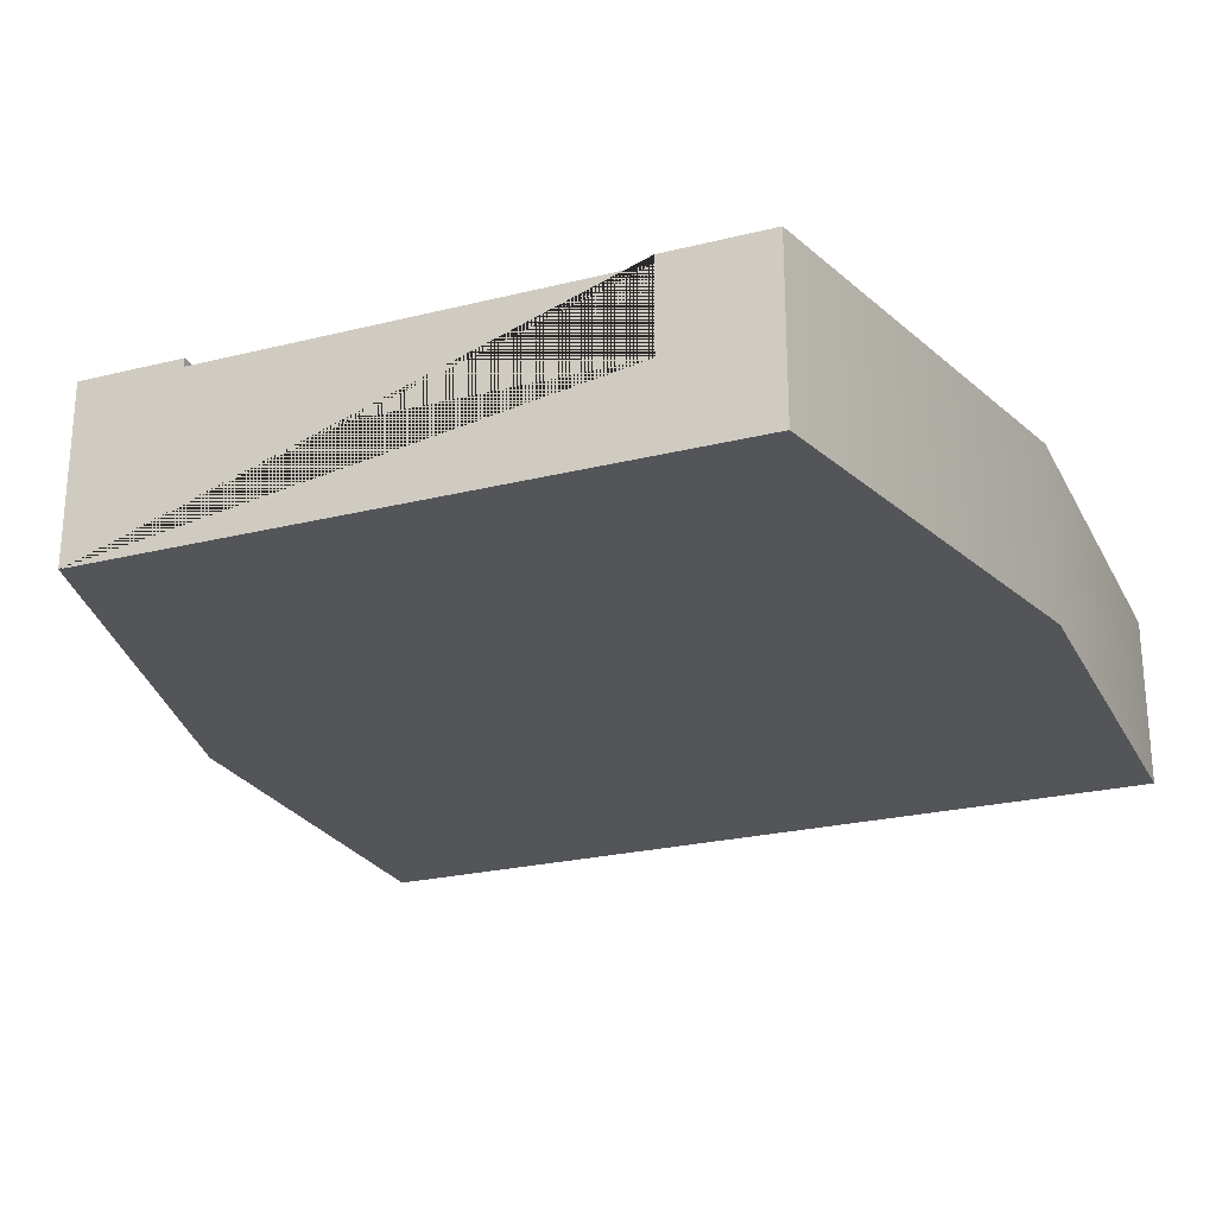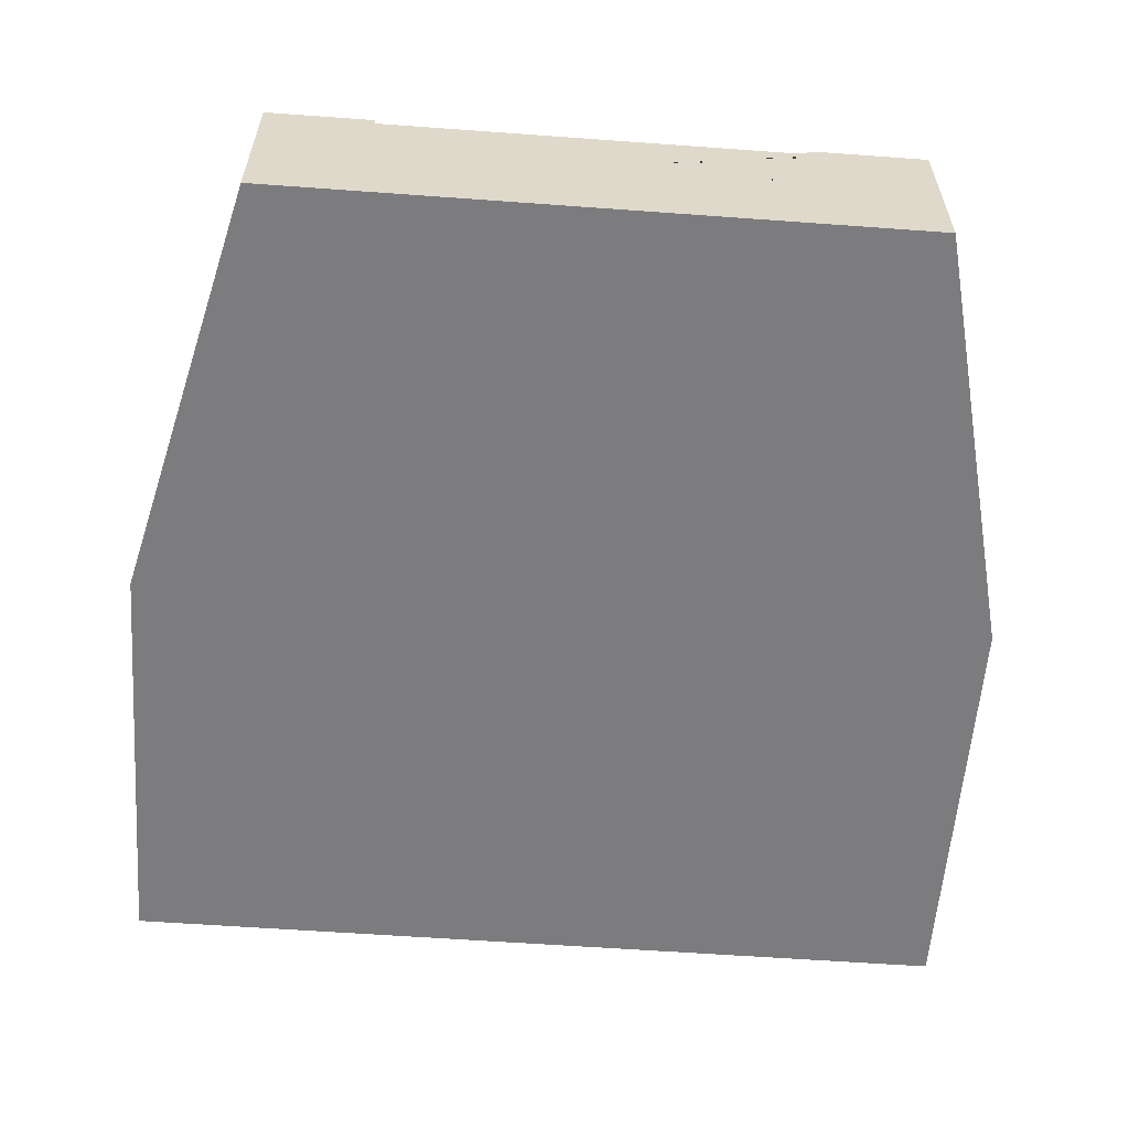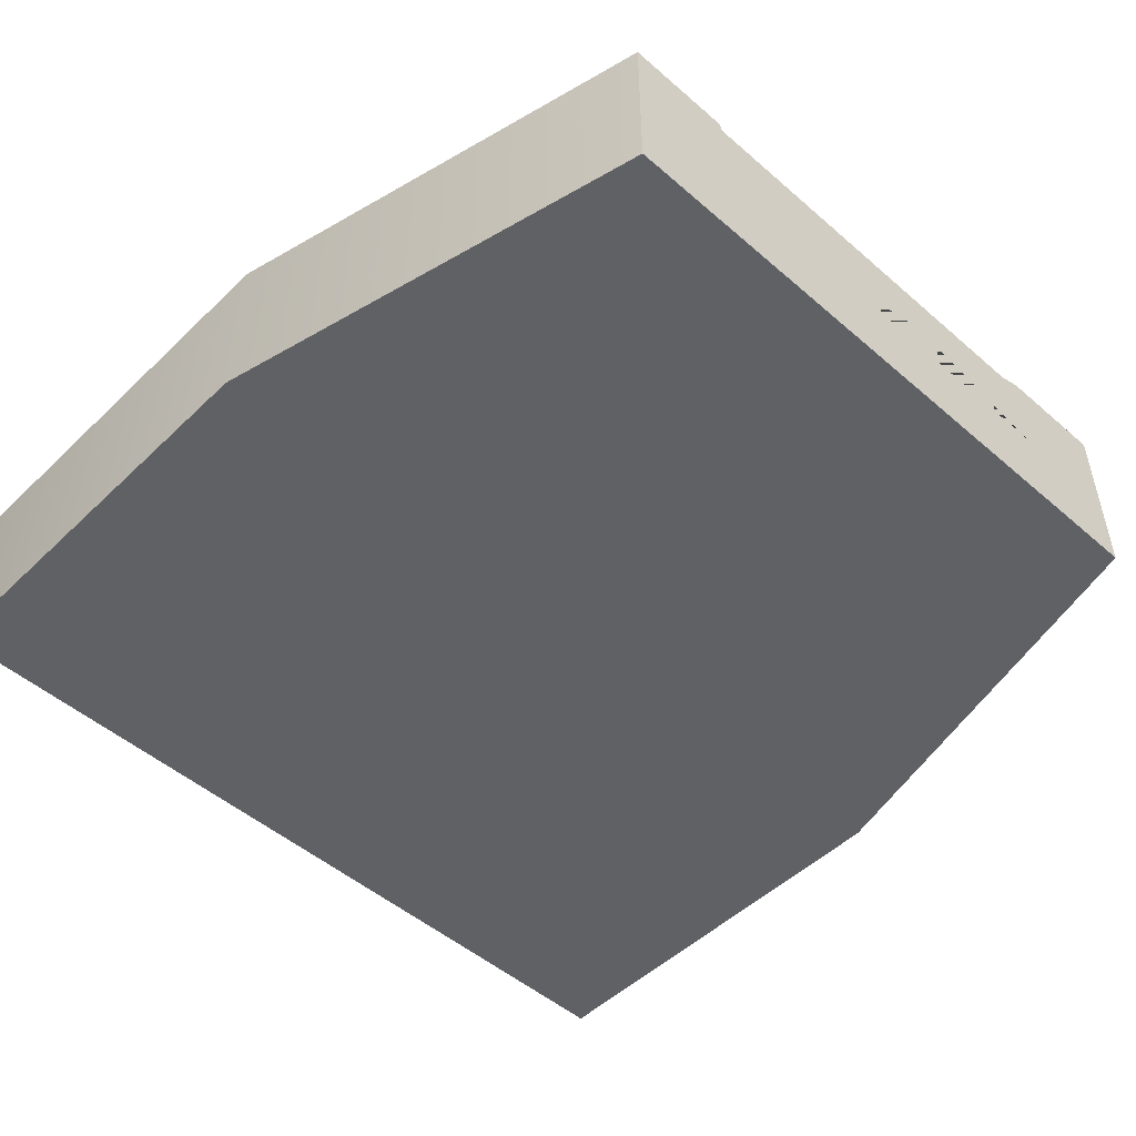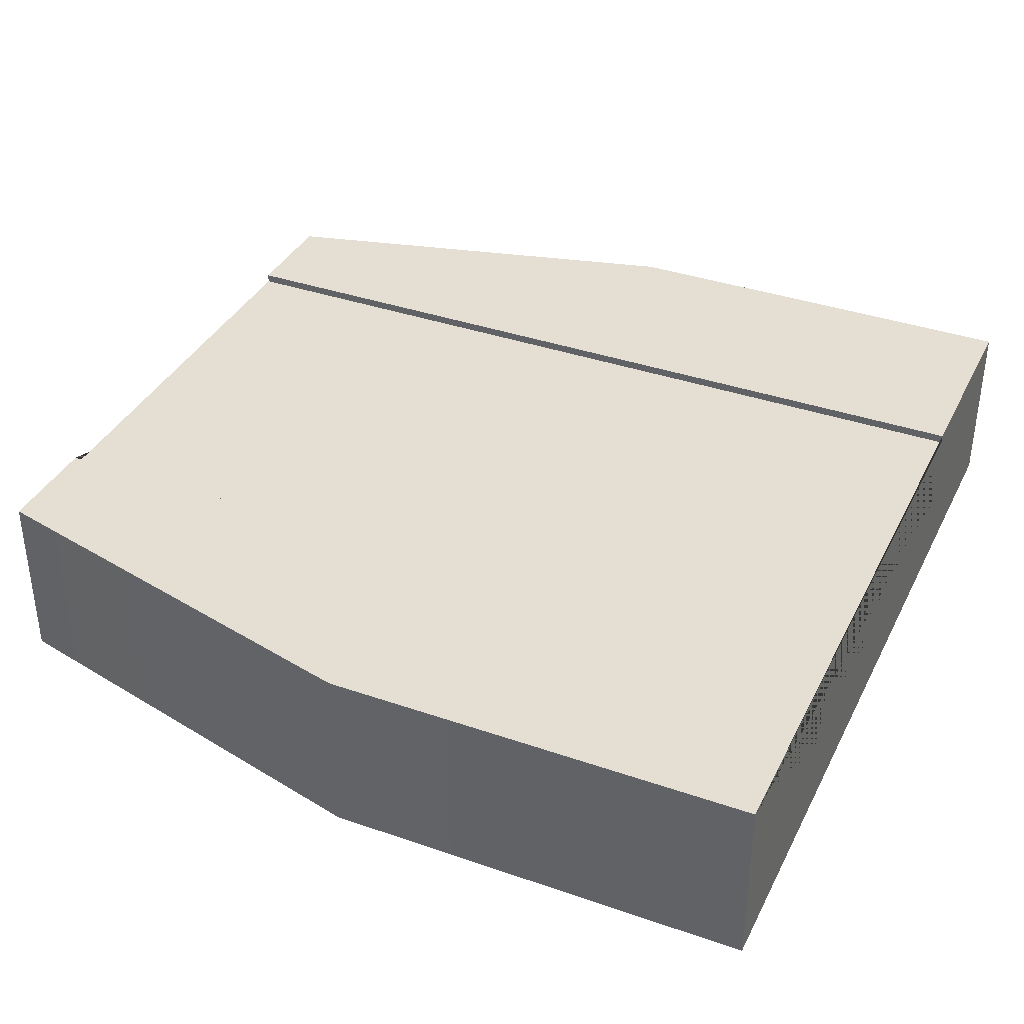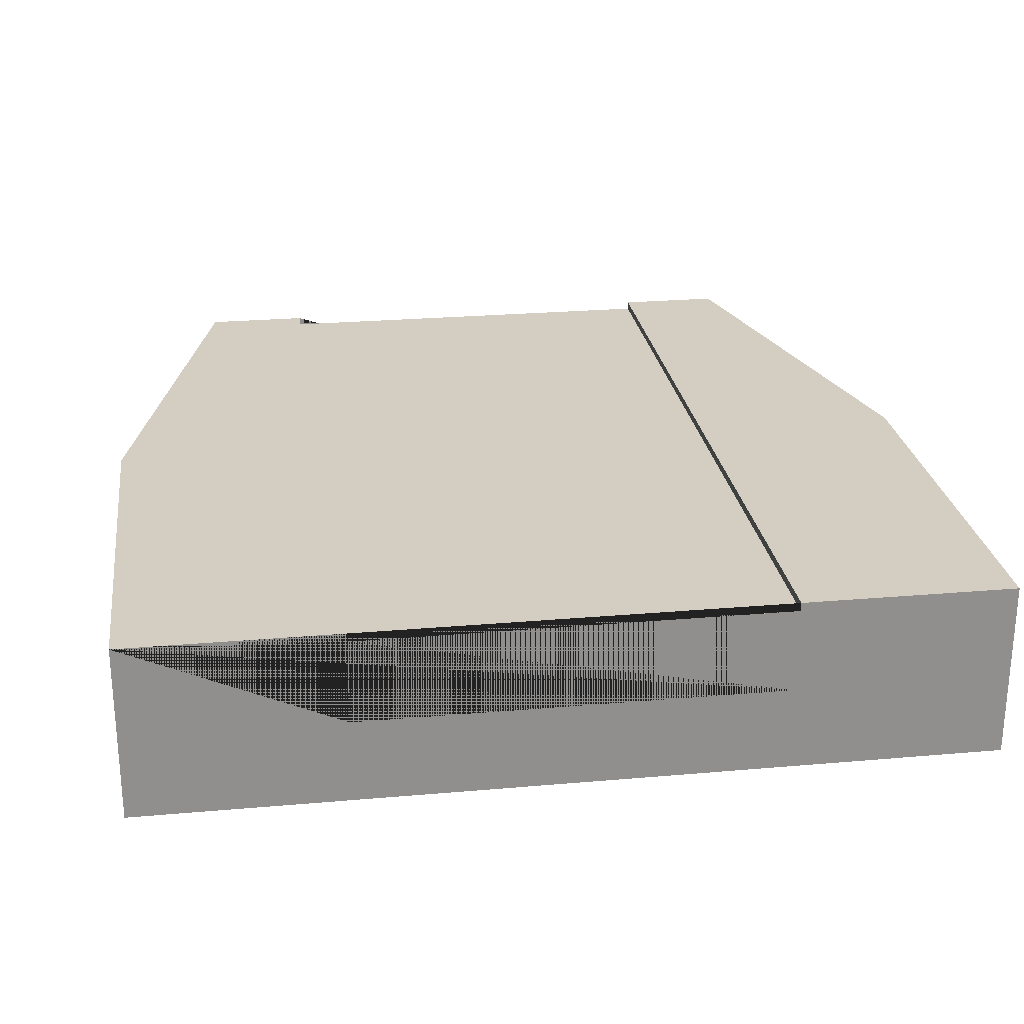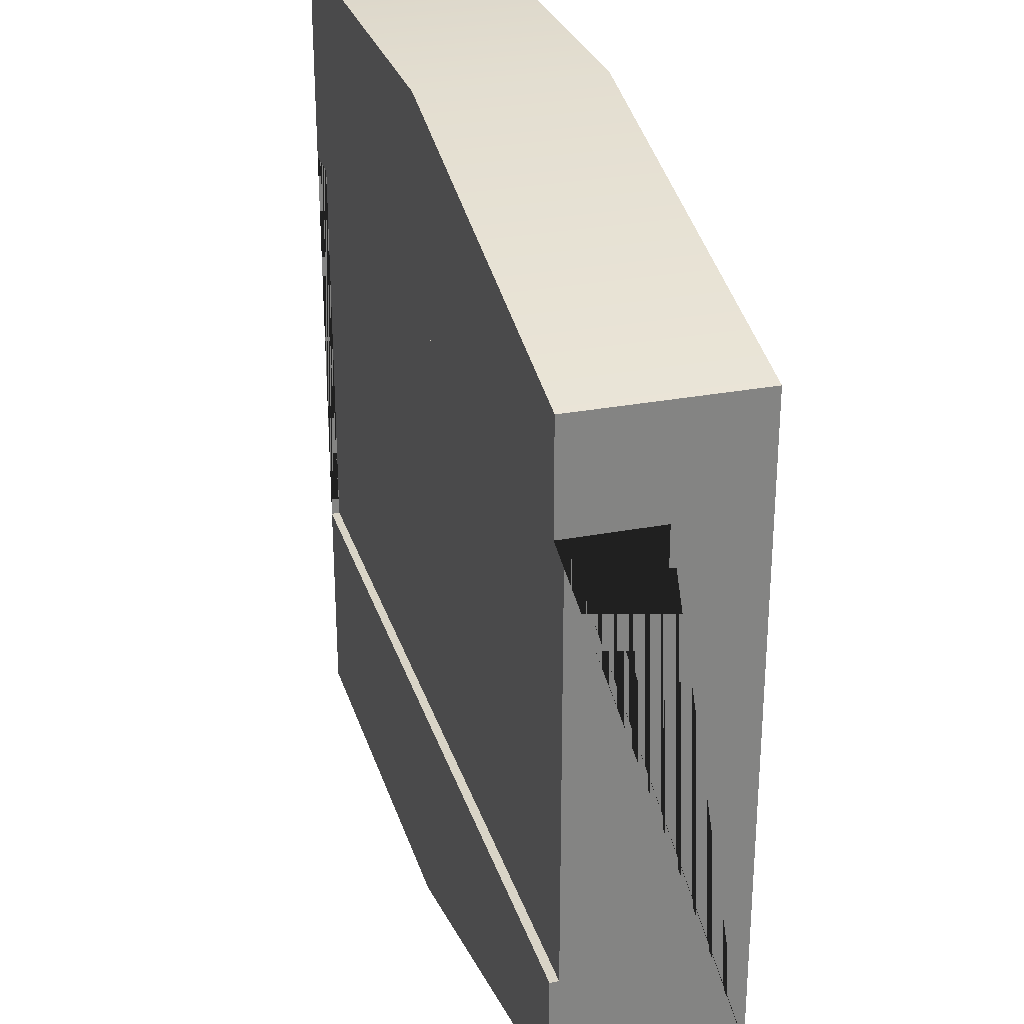
<metadata>
{"format":"obj","ext":"obj","renderer":"f3d","projection":"perspective","resolution":1024,"background":"white","views":[{"elev":-24.5,"azim":-67.8,"up":"+Y"},{"elev":-58.9,"azim":-94.3,"up":"+Y"},{"elev":-49.9,"azim":-133.6,"up":"+Y"},{"elev":37.0,"azim":24.1,"up":"+Y"},{"elev":25.1,"azim":81.9,"up":"+Y"},{"elev":28.7,"azim":-106.0,"up":"+Z"}]}
</metadata>
<code>
g Mesh1 Group1 Model
v 3 0.63 -3
v 1.5 0.63 -3
v 0 0.63 -2.625
v 3.176e-14 0.63 -2.25
v 3 0.63 -2.25
f 1 2 3 4 5
v 3 9.926e-16 -3
v 1.5 9.024e-16 -3
f 6 7 2 1
v 3 0 -2.31e-14
v 1.5 9.024e-16 -0
v 1.083e-14 9.024e-16 -0.375
v 0 1.354e-15 -2.625
f 8 9 10 11 7 6
v 1.5 0.63 -0
v 3 0.63 -2.31e-14
f 12 9 8 13
v 1.083e-14 0.63 -0.375
f 12 14 10 9
v 4.765e-14 0.63 -0.75
v 3 0.63 -0.75
f 15 14 12 13 16
v 4.765e-14 0.6 -0.75
v 4.765e-14 0.3 -0.75
v 2.31e-14 0.3 -2.25
v 3.176e-14 0.6 -2.25
f 11 10 14 15 17 18 19 20 4 3
v 3 0.6 -0.75
f 21 17 15 16
v 3 0.6 -2.25
f 22 20 17 21
f 20 22 5 4
v 3 0.3 -2.25
v 3 0.3 -0.75
f 13 8 6 1 5 22 23 24 21 16
f 21 24 23 22
f 20 19 18 17
f 3 2 7 11

</code>
